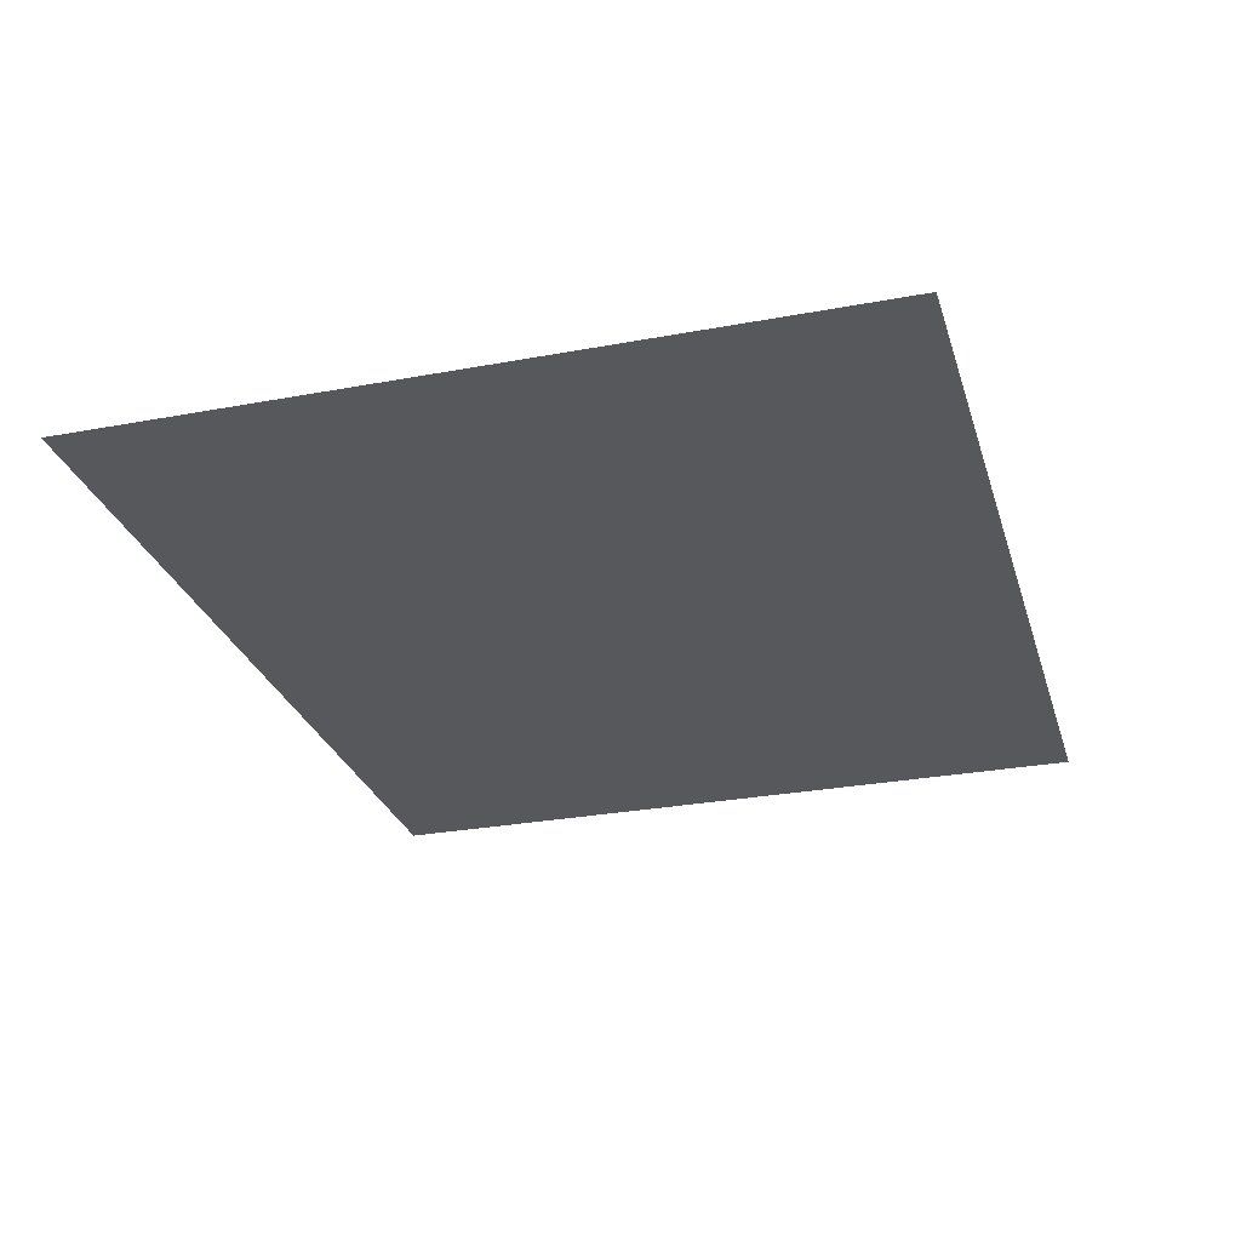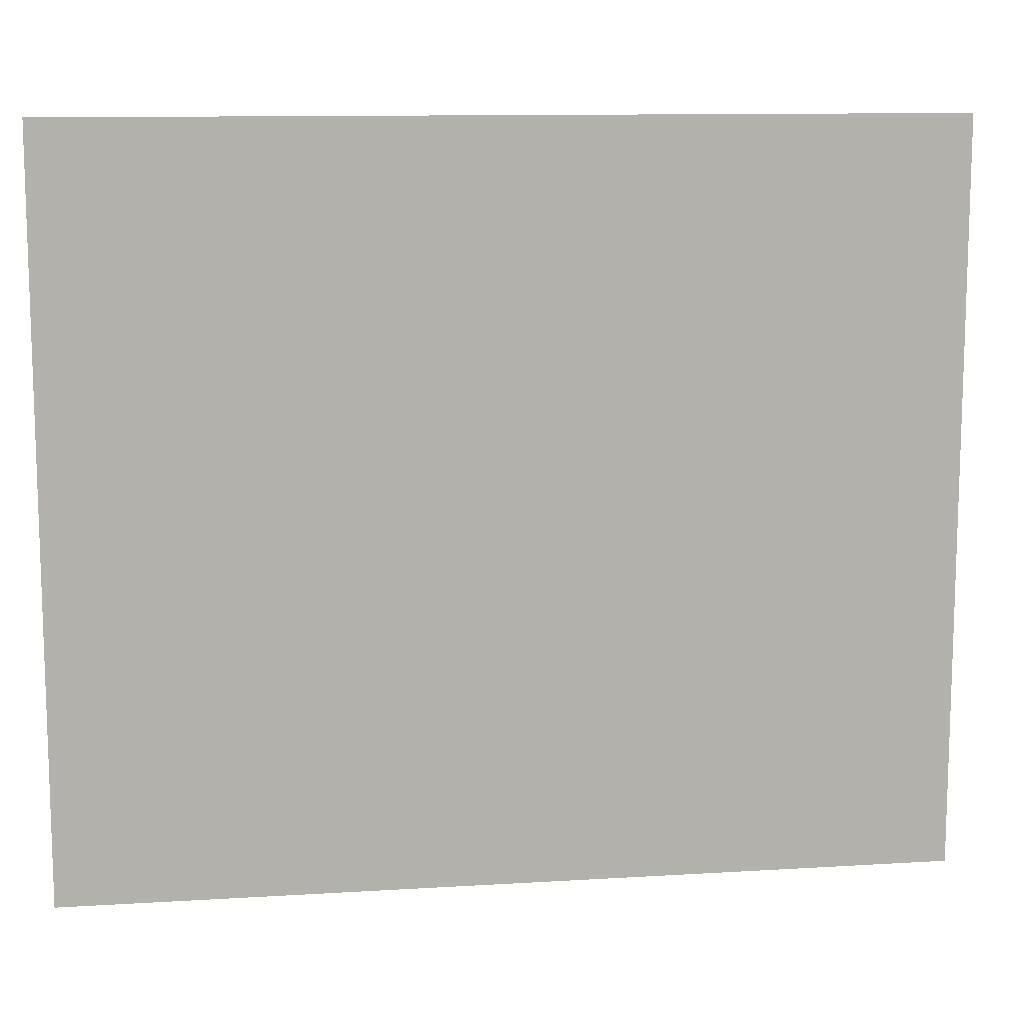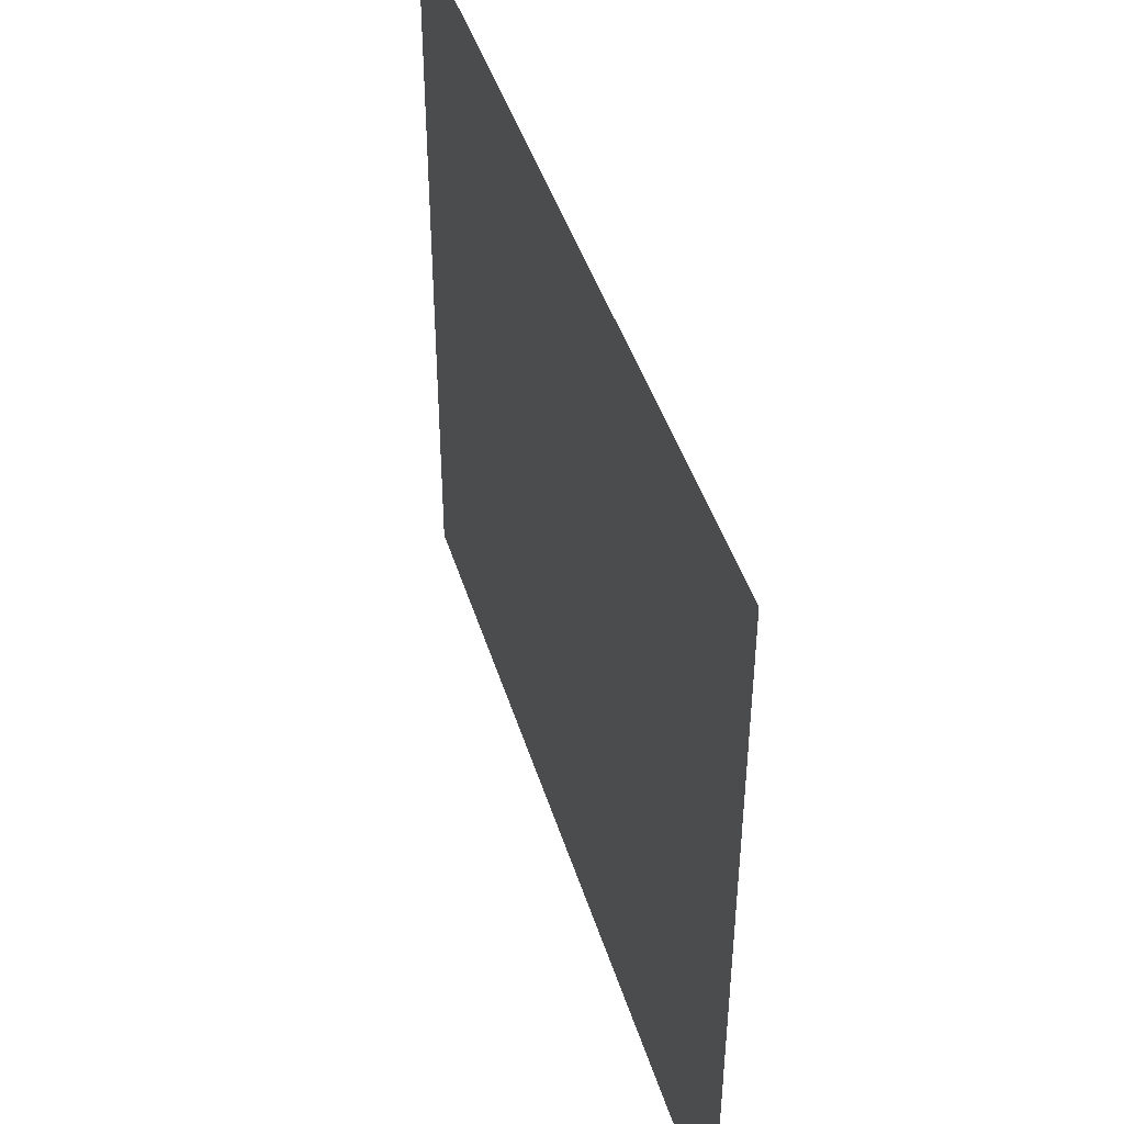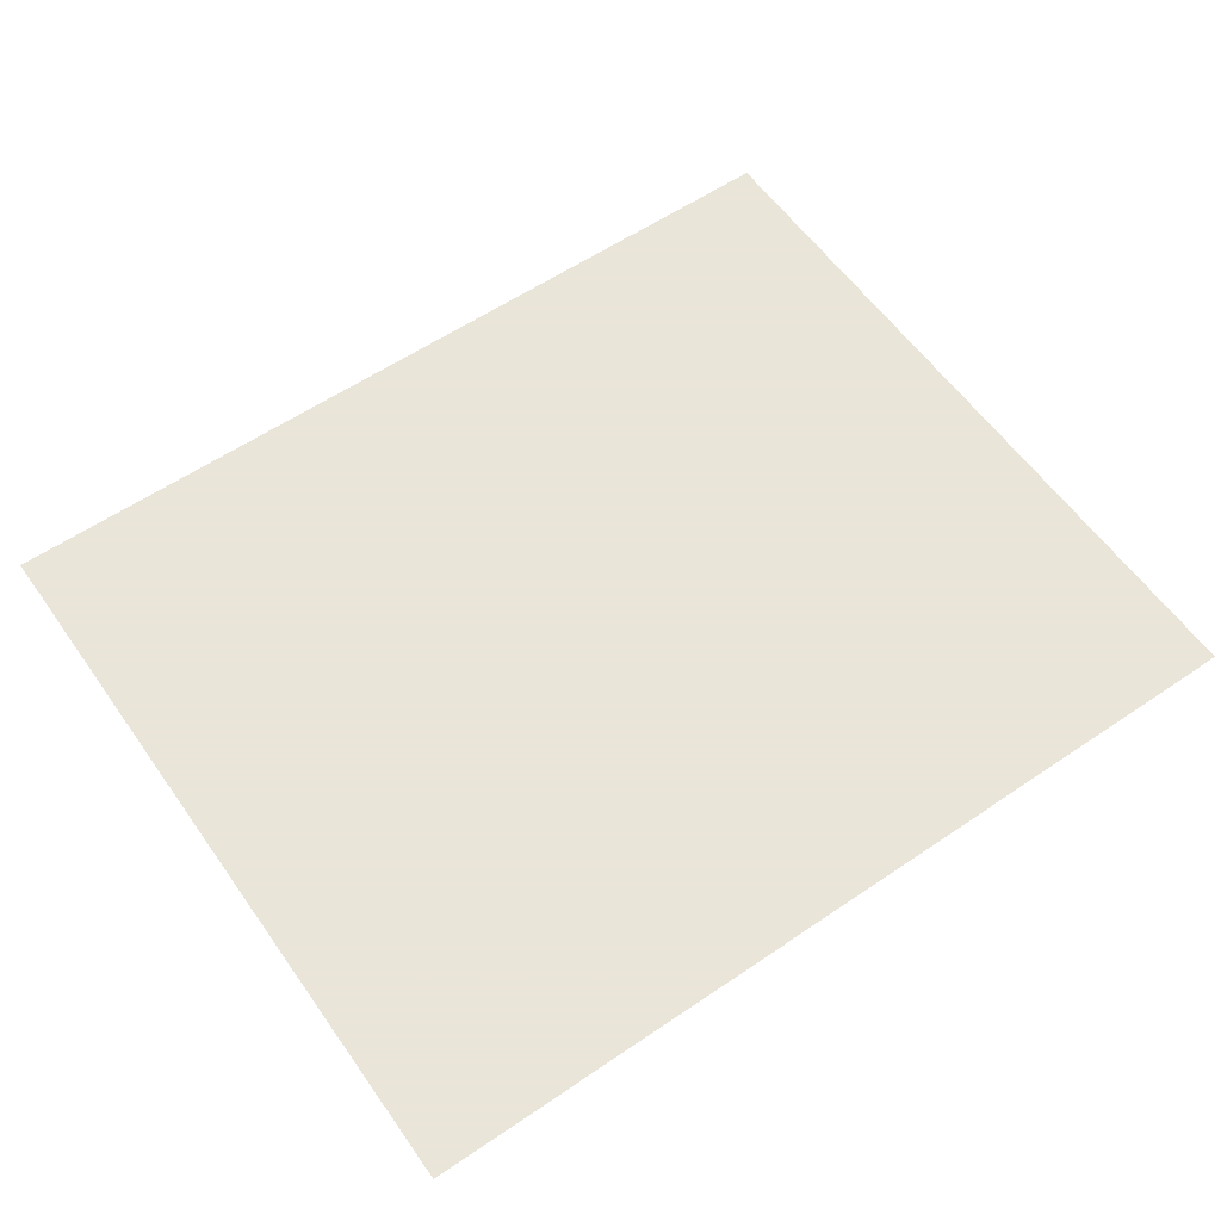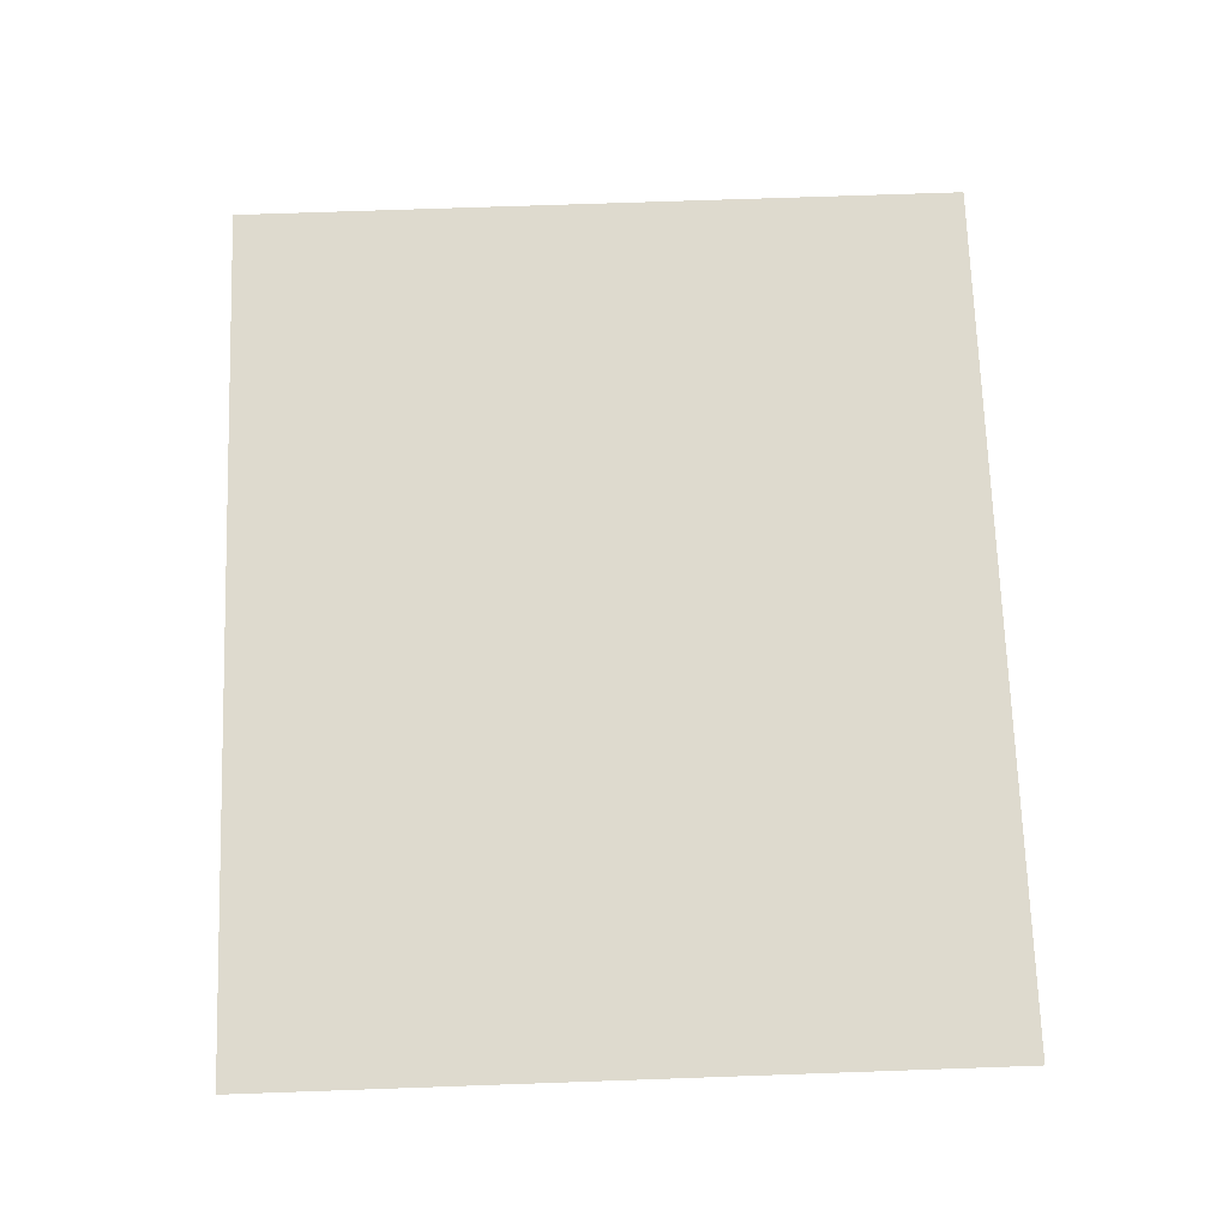
<metadata>
{"format":"obj","ext":"obj","renderer":"f3d","projection":"perspective","resolution":1024,"background":"white","views":[{"elev":-27.9,"azim":105.9,"up":"+Y"},{"elev":11.4,"azim":171.5,"up":"+Z"},{"elev":44.3,"azim":73.2,"up":"+Z"},{"elev":58.6,"azim":-35.0,"up":"+Y"},{"elev":71.3,"azim":88.0,"up":"+Y"}]}
</metadata>
<code>
g Bush40
v 0.7928 -0 0.6682
v 0.7928 -0 -0.6682
v -0.7928 0 -0.6682
v -0.7928 0 0.6682
f 1 2 3
f 1 3 4

</code>
